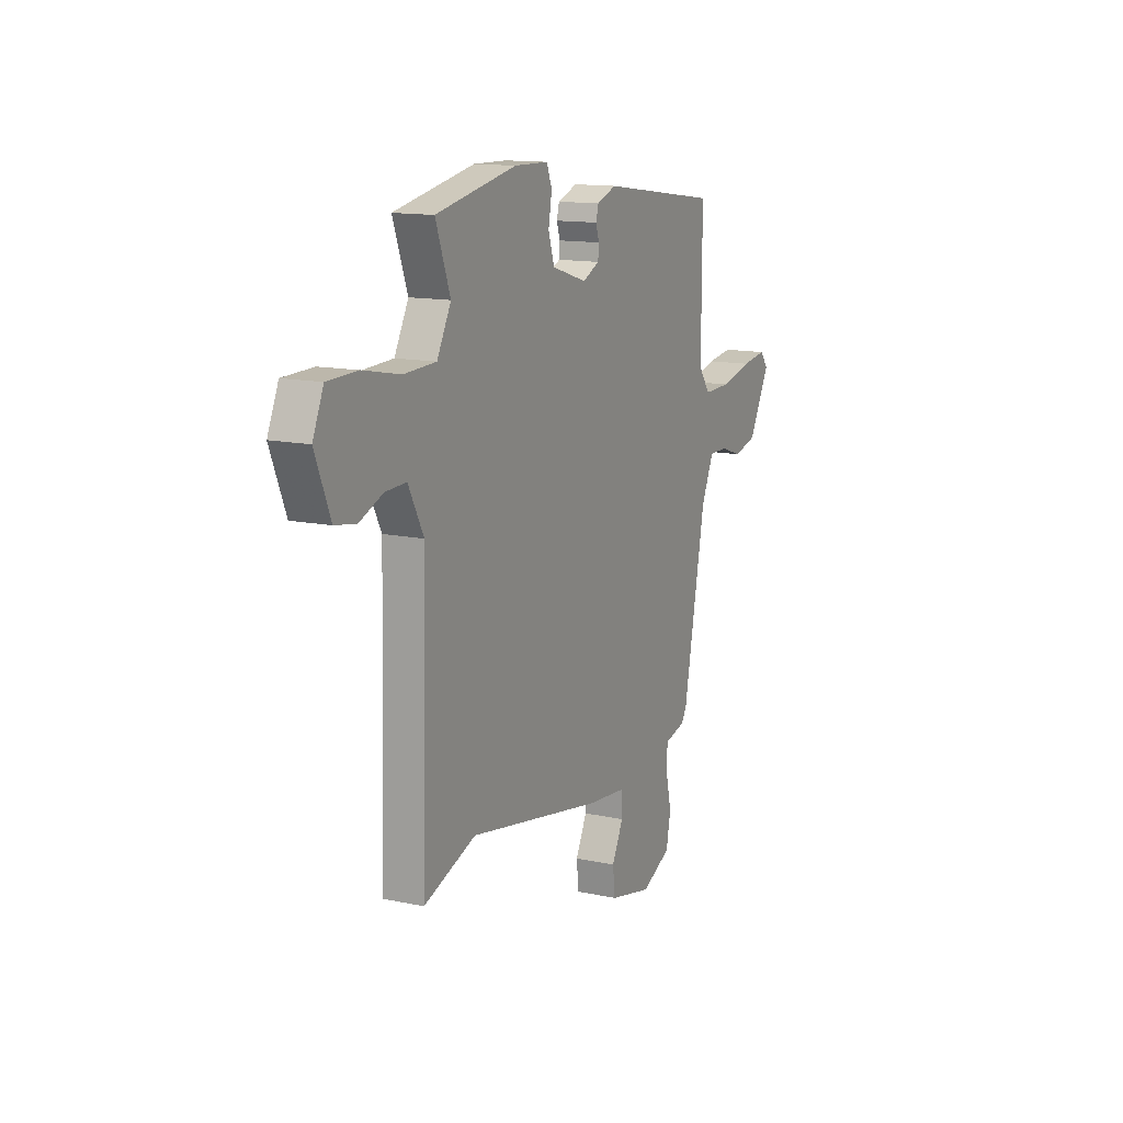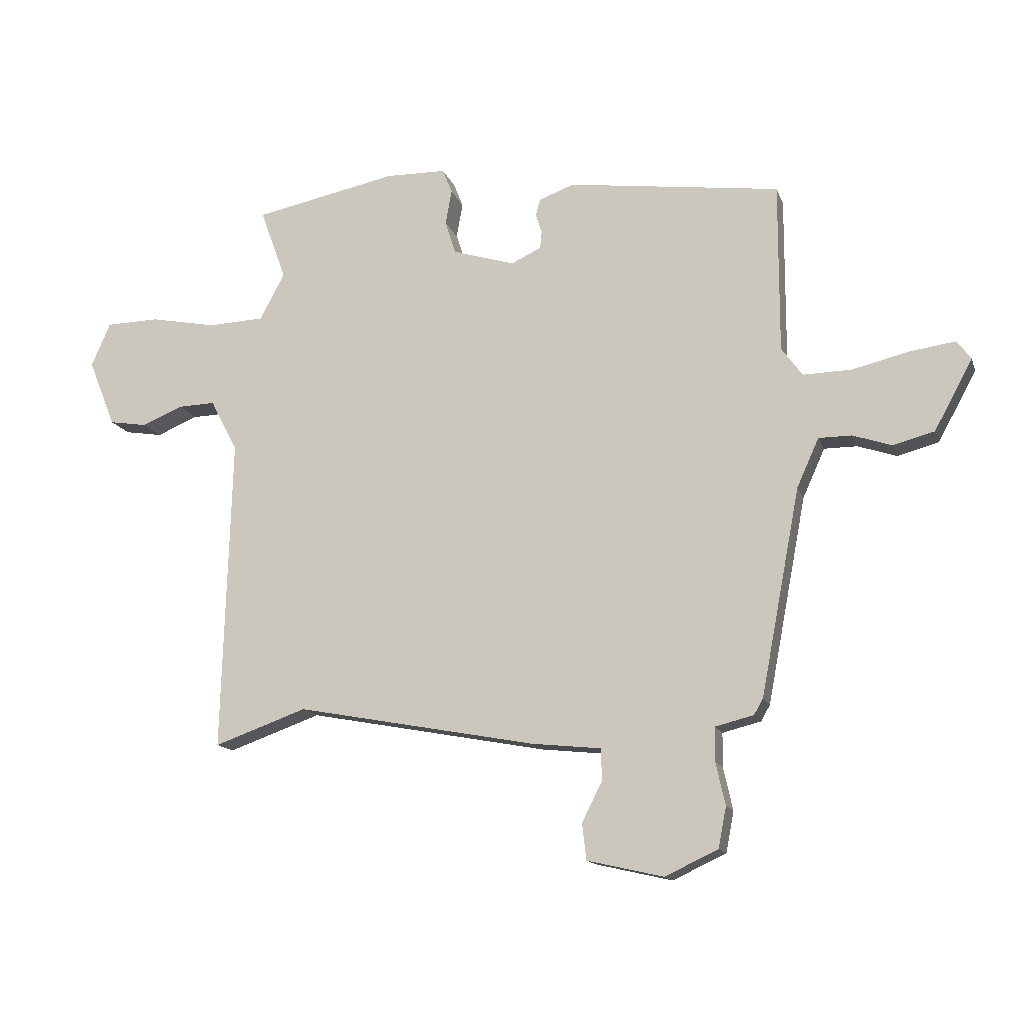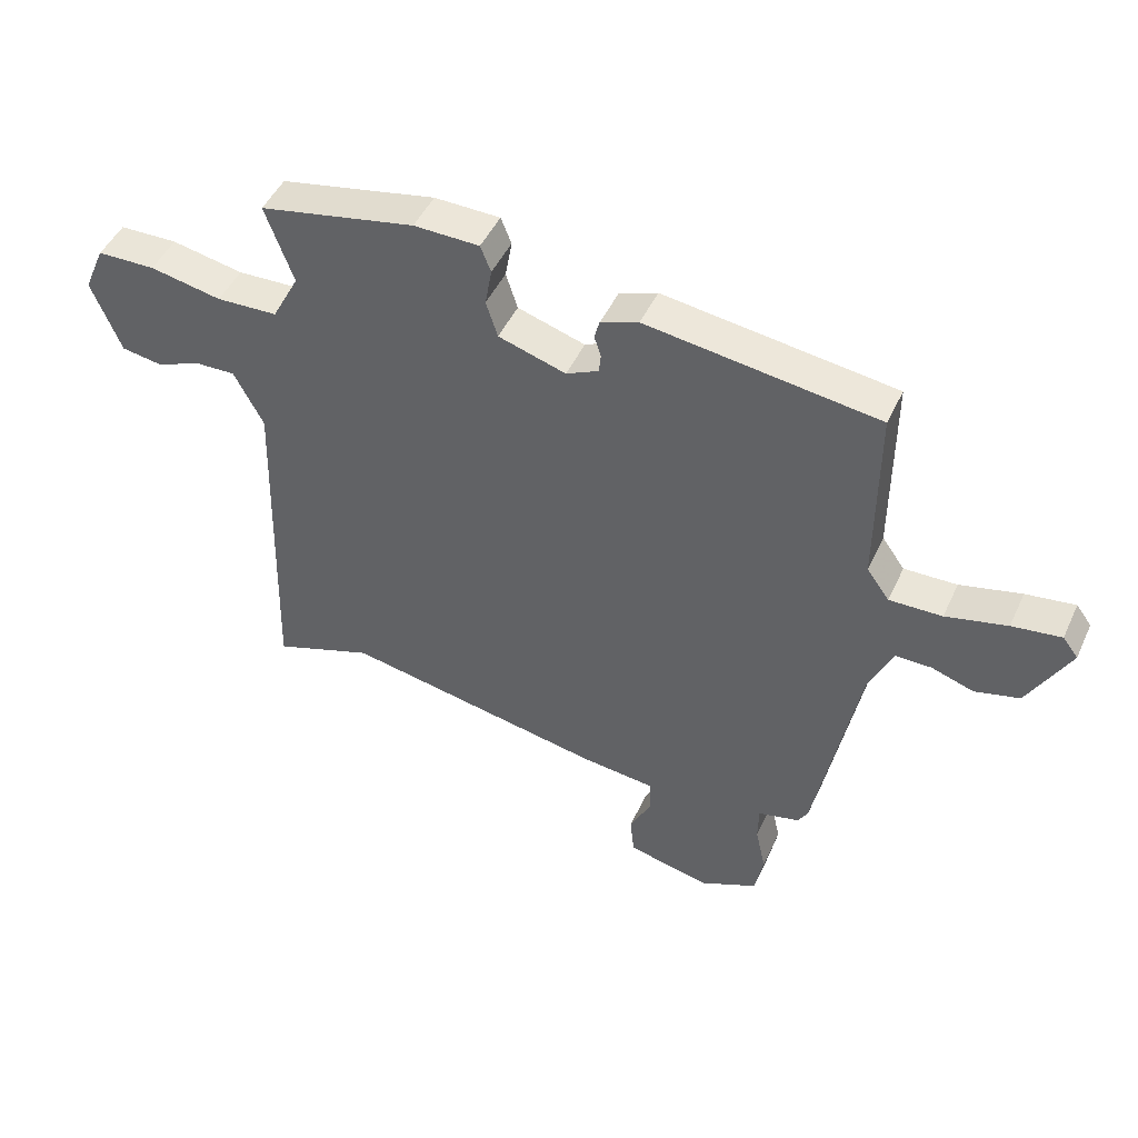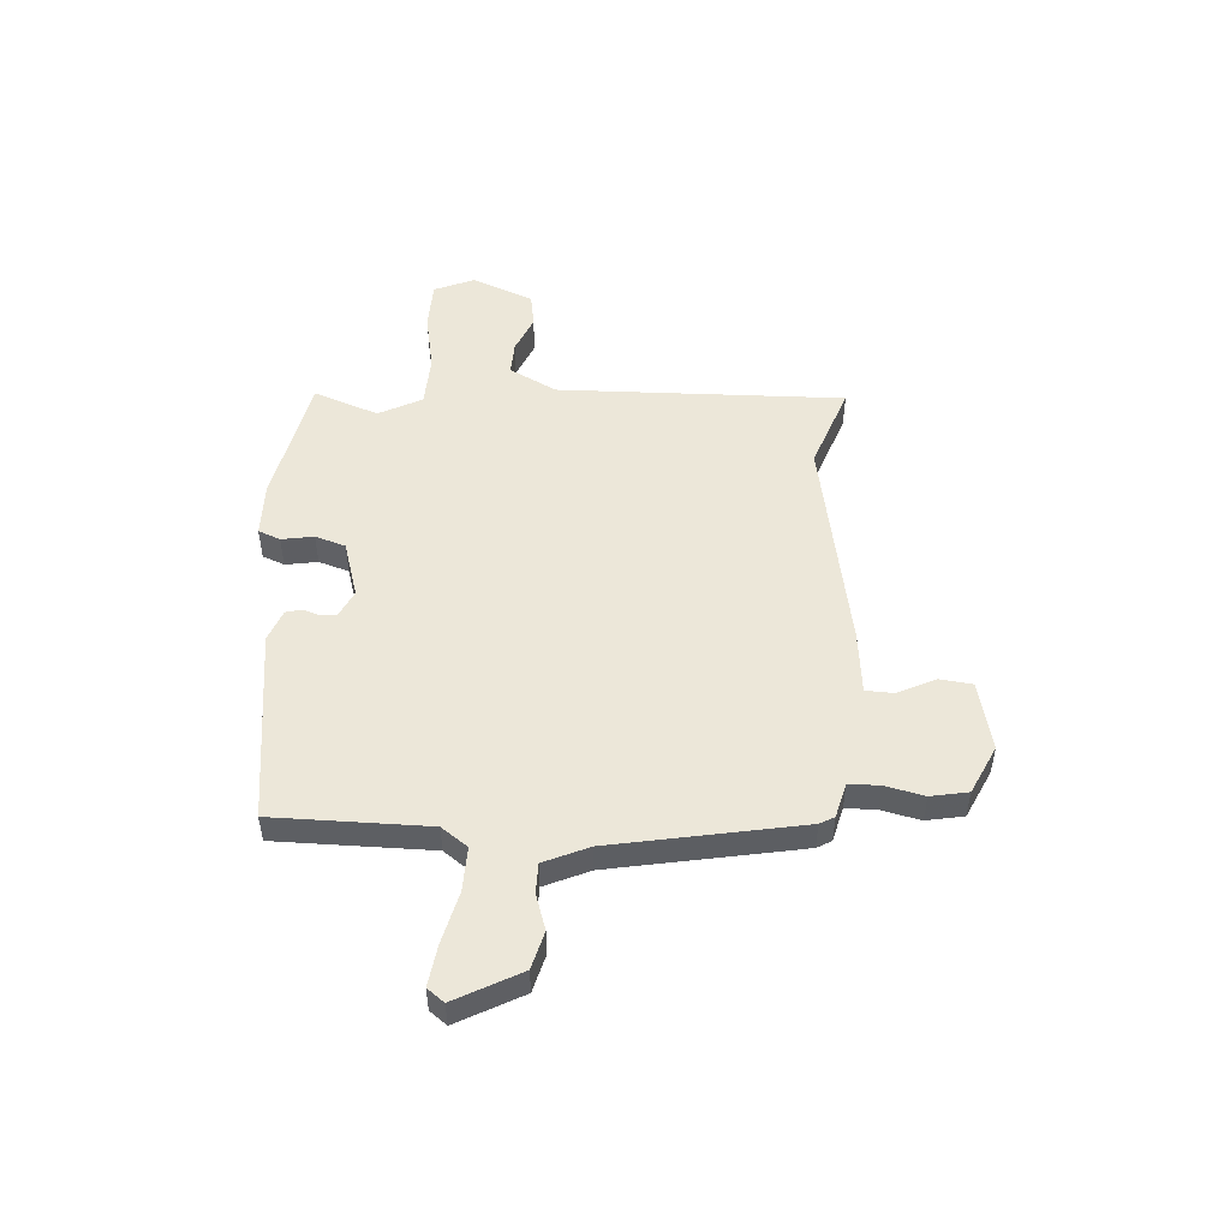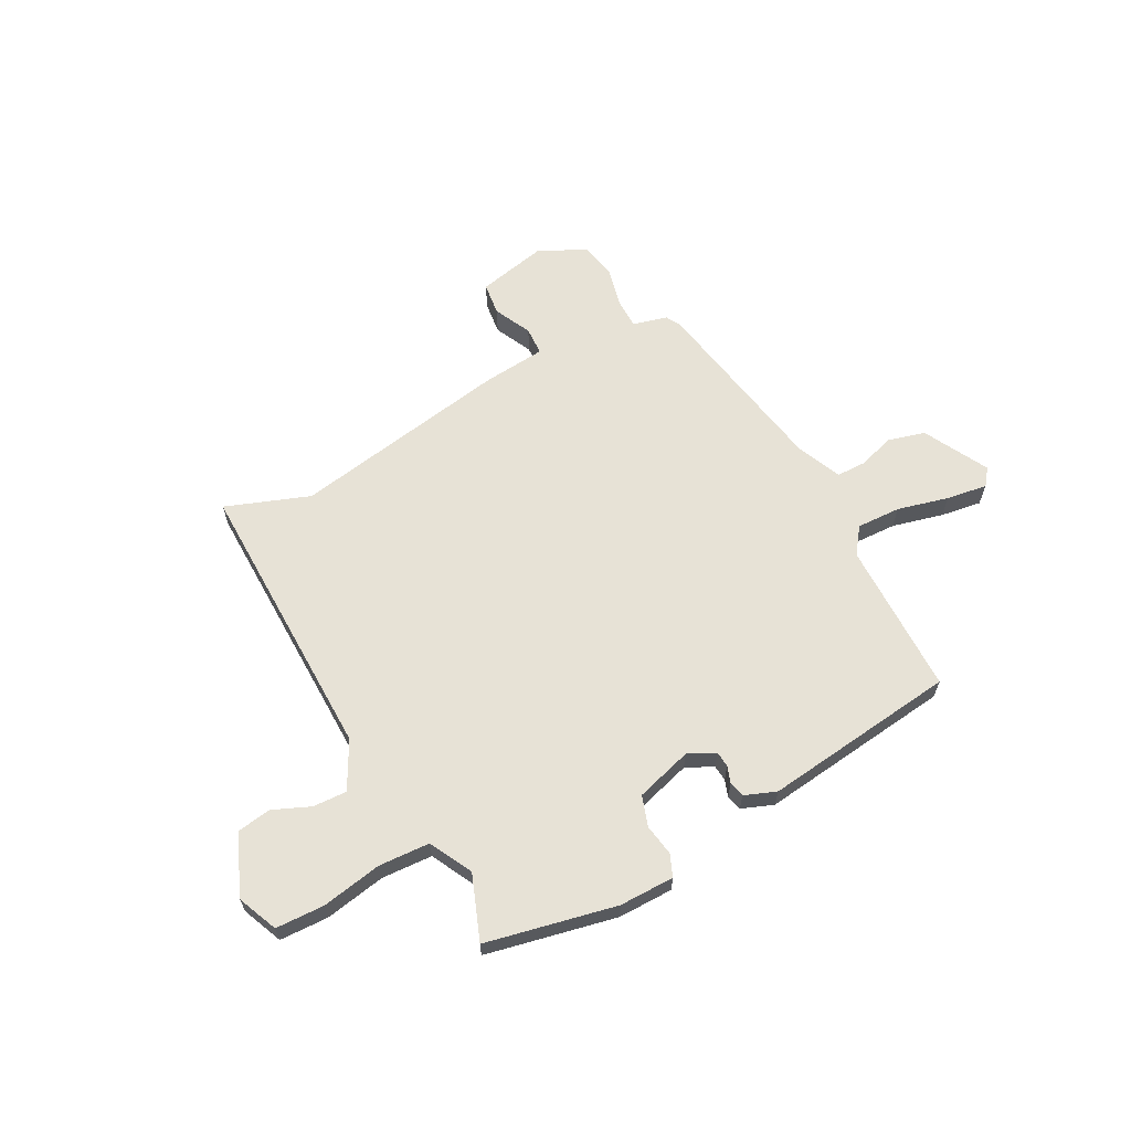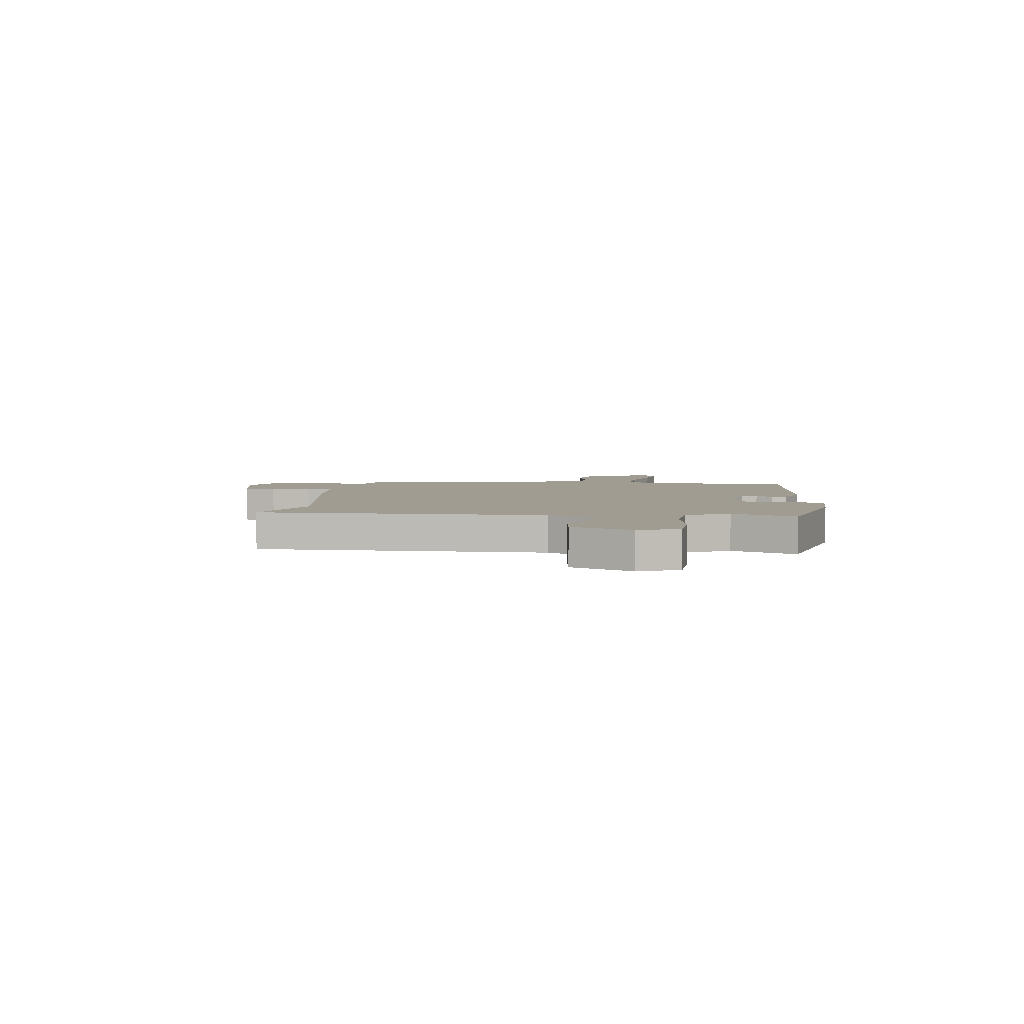
<metadata>
{"format":"obj","ext":"obj","renderer":"f3d","projection":"perspective","resolution":1024,"background":"white","views":[{"elev":13.5,"azim":-64.3,"up":"+Z"},{"elev":-14.4,"azim":15.8,"up":"+Z"},{"elev":47.0,"azim":24.0,"up":"+Z"},{"elev":50.0,"azim":94.0,"up":"+Y"},{"elev":63.2,"azim":-27.3,"up":"+Y"},{"elev":4.3,"azim":-81.0,"up":"+Y"}]}
</metadata>
<code>
v 0.437 0.07 -0.482
v 0.421 0.07 -0.51
v 0.353 0.07 -0.527
v 0.352 0.07 -0.586
v 0.369 0.07 -0.662
v 0.355 0.07 -0.734
v 0.261 0.07 -0.778
v 0.126 0.07 -0.747
v 0.119 0.07 -0.683
v 0.155 0.07 -0.611
v 0.153 0.07 -0.556
v 0.031 0.07 -0.543
v -0.395 0.07 -0.463
v -0.559 0.07 -0.521
v -0.543 0.07 0.036
v -0.591 0.07 0.128
v -0.657 0.07 0.126
v -0.73 0.07 0.096
v -0.797 0.07 0.107
v -0.845 0.07 0.226
v -0.811 0.07 0.304
v -0.716 0.07 0.306
v -0.599 0.07 0.283
v -0.499 0.07 0.287
v -0.455 0.07 0.37
v -0.501 0.07 0.496
v -0.247 0.07 0.547
v -0.14 0.07 0.545
v -0.123 0.07 0.502
v -0.134 0.07 0.44
v -0.115 0.07 0.381
v -0.005 0.07 0.347
v 0.048 0.07 0.372
v 0.051 0.07 0.403
v 0.04 0.07 0.436
v 0.048 0.07 0.466
v 0.11 0.07 0.489
v 0.487 0.07 0.438
v 0.486 0.07 0.137
v 0.523 0.07 0.086
v 0.609 0.07 0.088
v 0.709 0.07 0.112
v 0.789 0.07 0.123
v 0.814 0.07 0.09
v 0.746 0.07 -0.035
v 0.673 0.07 -0.054
v 0.604 0.07 -0.031
v 0.546 0.07 -0.031
v 0.507 0.07 -0.117
v 0.437 0 -0.482
v 0.421 0 -0.51
v 0.353 0 -0.527
v 0.352 0 -0.586
v 0.369 0 -0.662
v 0.355 0 -0.734
v 0.261 0 -0.778
v 0.126 0 -0.747
v 0.119 0 -0.683
v 0.155 0 -0.611
v 0.153 0 -0.556
v 0.031 0 -0.543
v -0.395 0 -0.463
v -0.559 0 -0.521
v -0.543 0 0.036
v -0.591 0 0.128
v -0.657 0 0.126
v -0.73 0 0.096
v -0.797 0 0.107
v -0.845 0 0.226
v -0.811 0 0.304
v -0.716 0 0.306
v -0.599 0 0.283
v -0.499 0 0.287
v -0.455 0 0.37
v -0.501 0 0.496
v -0.247 0 0.547
v -0.14 0 0.545
v -0.123 0 0.502
v -0.134 0 0.44
v -0.115 0 0.381
v -0.005 0 0.347
v 0.048 0 0.372
v 0.051 0 0.403
v 0.04 0 0.436
v 0.048 0 0.466
v 0.11 0 0.489
v 0.487 0 0.438
v 0.486 0 0.137
v 0.523 0 0.086
v 0.609 0 0.088
v 0.709 0 0.112
v 0.789 0 0.123
v 0.814 0 0.09
v 0.746 0 -0.035
v 0.673 0 -0.054
v 0.604 0 -0.031
v 0.546 0 -0.031
v 0.507 0 -0.117
f 44 45 46 47
f 44 47 48
f 41 42 43 44
f 40 41 44 48
f 39 40 48 49
f 37 38 39
f 34 35 36 37
f 33 34 37 39
f 32 33 39 49
f 27 28 29 30
f 25 26 27 30
f 24 25 30 31
f 20 21 22 23
f 20 23 24
f 17 18 19 20
f 16 17 20 24
f 15 16 24 31
f 13 14 15 31
f 11 12 13 31
f 7 8 9 10
f 7 10 11
f 4 5 6 7
f 3 4 7 11
f 11 31 32 49
f 3 11 49
f 1 2 3 49
f 96 95 94 93
f 97 96 93
f 93 92 91 90
f 97 93 90 89
f 98 97 89 88
f 88 87 86
f 86 85 84 83
f 88 86 83 82
f 98 88 82 81
f 79 78 77 76
f 79 76 75 74
f 80 79 74 73
f 72 71 70 69
f 73 72 69
f 69 68 67 66
f 73 69 66 65
f 80 73 65 64
f 80 64 63 62
f 80 62 61 60
f 59 58 57 56
f 60 59 56
f 56 55 54 53
f 60 56 53 52
f 98 81 80 60
f 98 60 52
f 98 52 51 50
f 1 50 51 2
f 2 51 52 3
f 3 52 53 4
f 4 53 54 5
f 5 54 55 6
f 6 55 56 7
f 7 56 57 8
f 8 57 58 9
f 9 58 59 10
f 10 59 60 11
f 11 60 61 12
f 12 61 62 13
f 13 62 63 14
f 14 63 64 15
f 15 64 65 16
f 16 65 66 17
f 17 66 67 18
f 18 67 68 19
f 19 68 69 20
f 20 69 70 21
f 21 70 71 22
f 22 71 72 23
f 23 72 73 24
f 24 73 74 25
f 25 74 75 26
f 26 75 76 27
f 27 76 77 28
f 28 77 78 29
f 29 78 79 30
f 30 79 80 31
f 31 80 81 32
f 32 81 82 33
f 33 82 83 34
f 34 83 84 35
f 35 84 85 36
f 36 85 86 37
f 37 86 87 38
f 38 87 88 39
f 39 88 89 40
f 40 89 90 41
f 41 90 91 42
f 42 91 92 43
f 43 92 93 44
f 44 93 94 45
f 45 94 95 46
f 46 95 96 47
f 47 96 97 48
f 48 97 98 49
f 49 98 50 1

</code>
